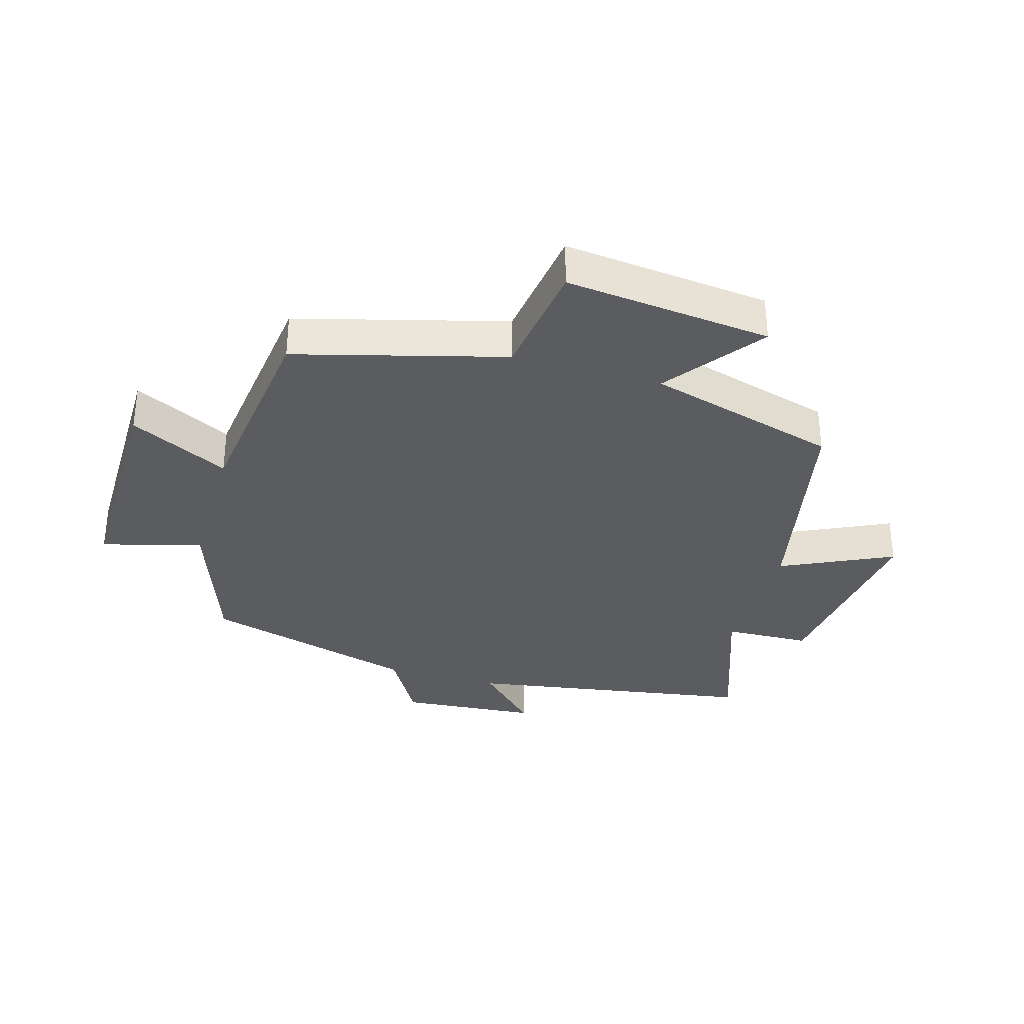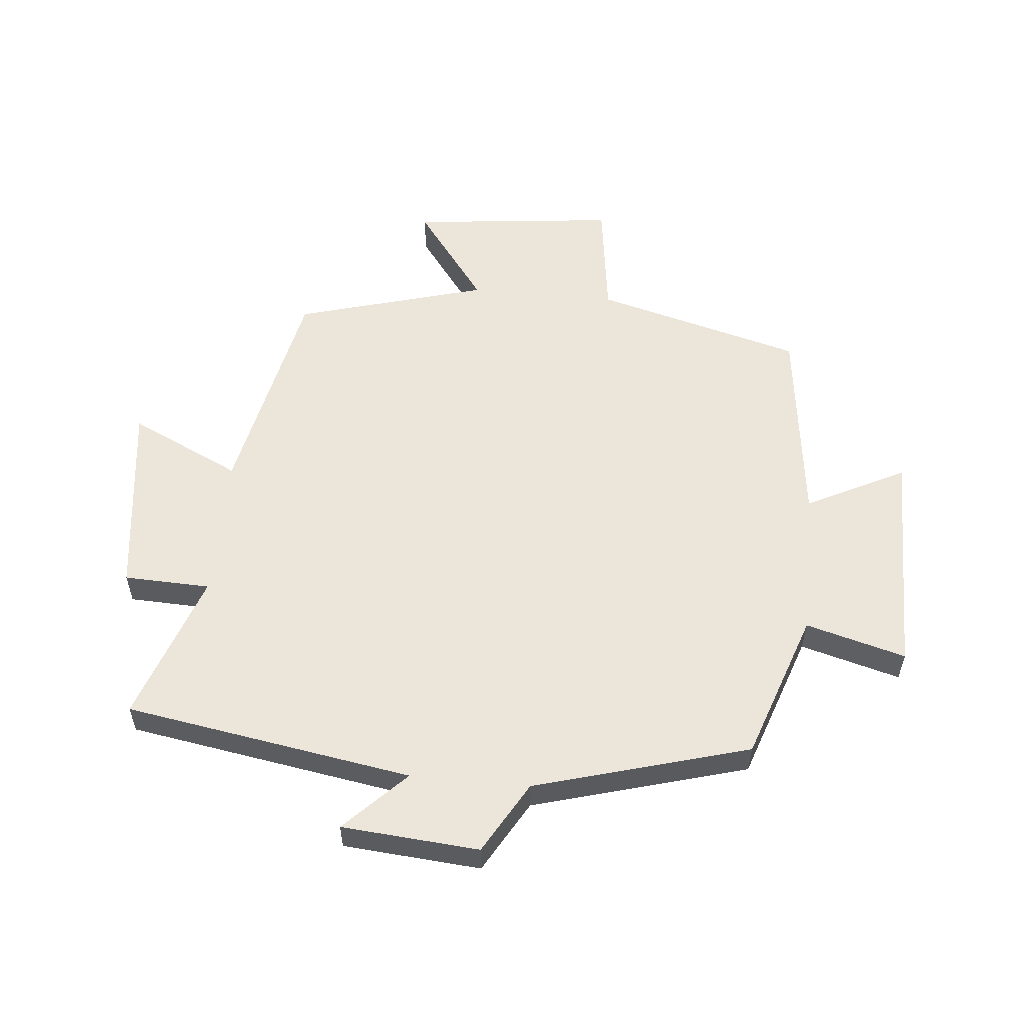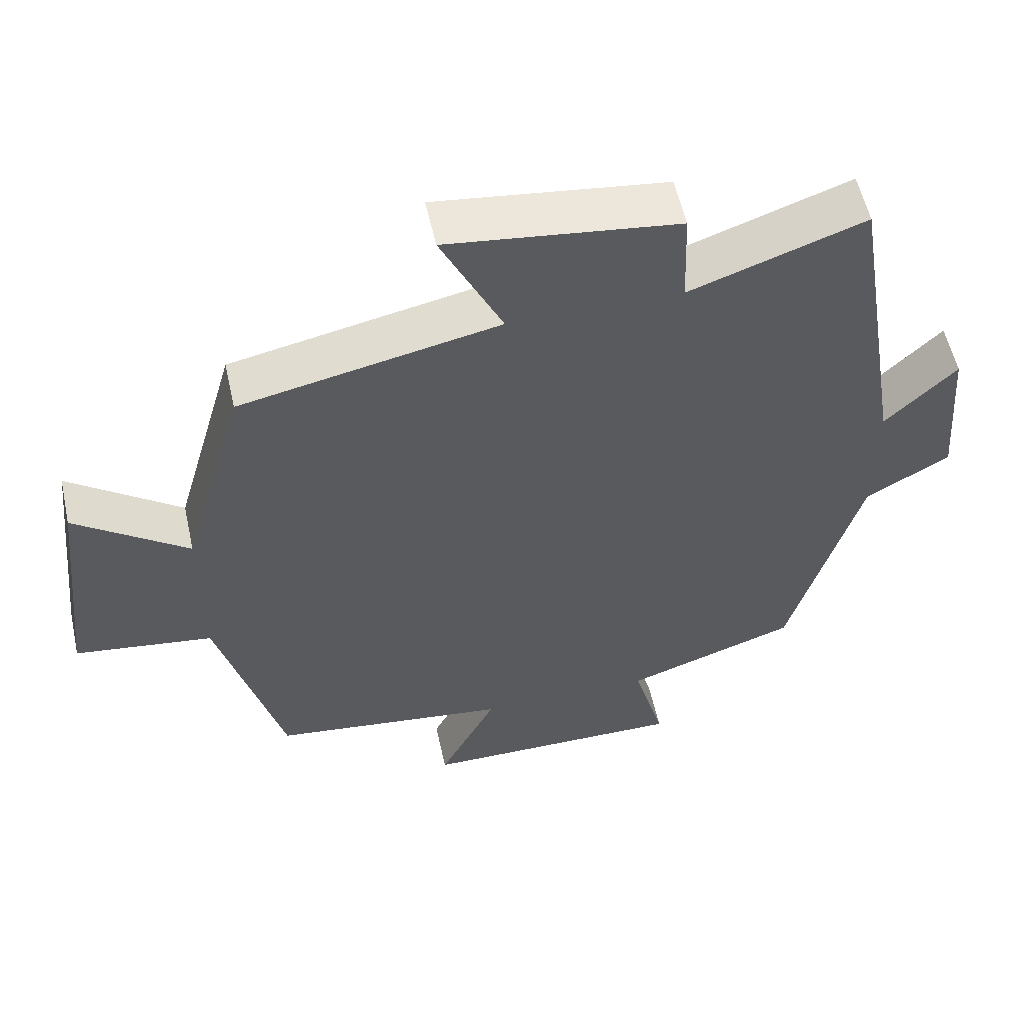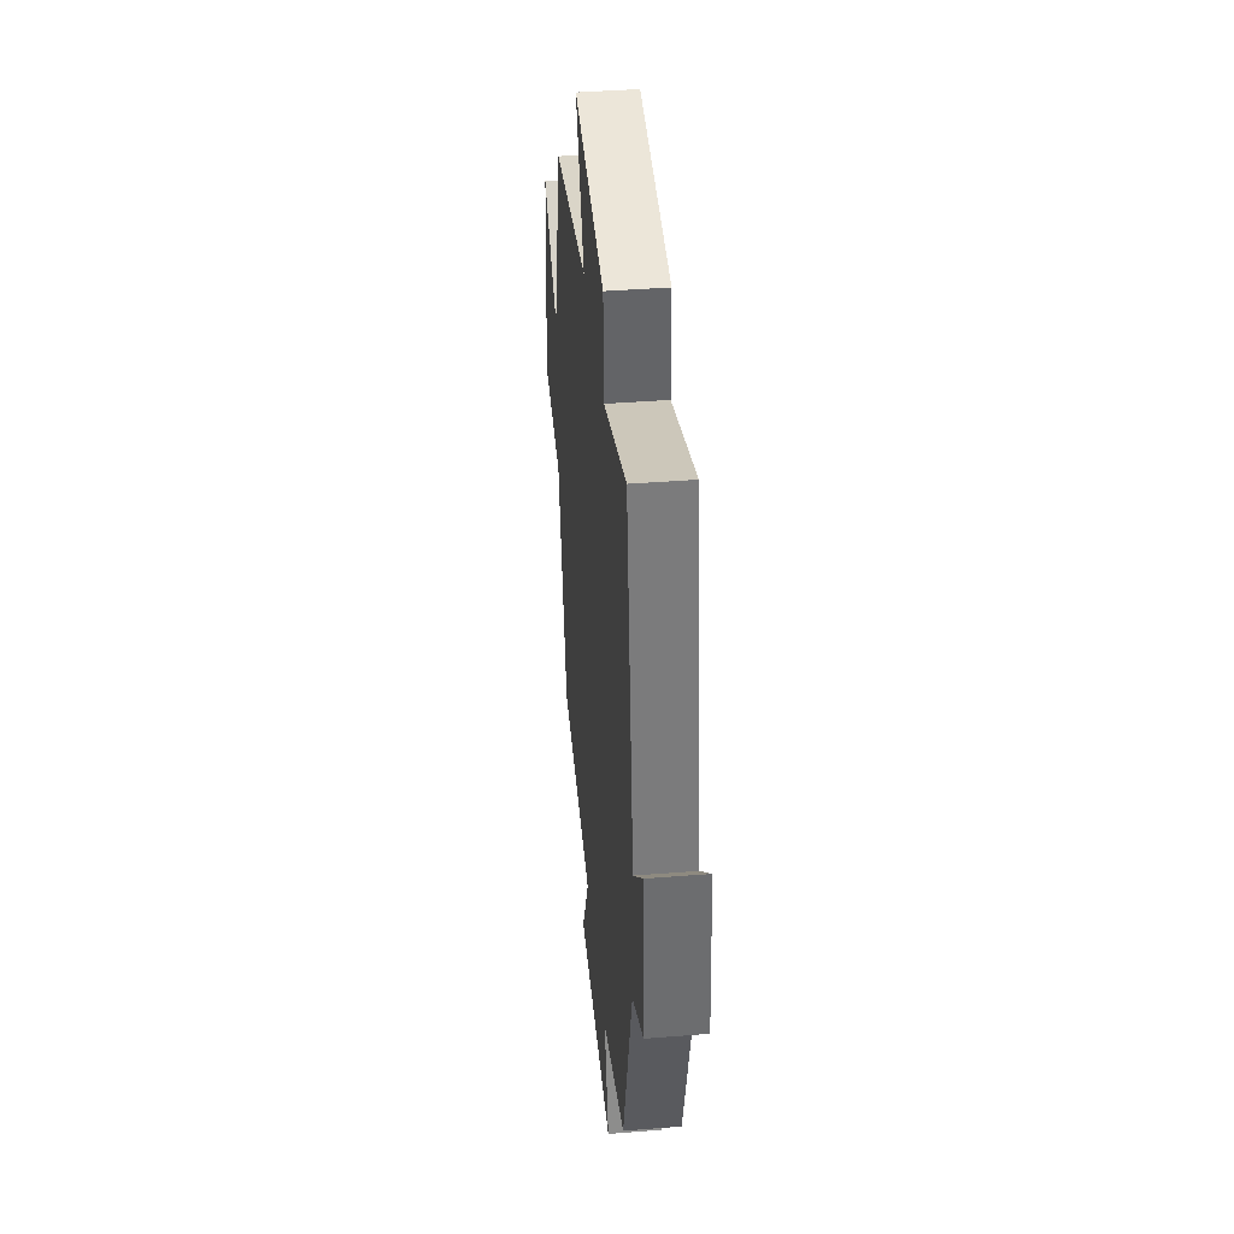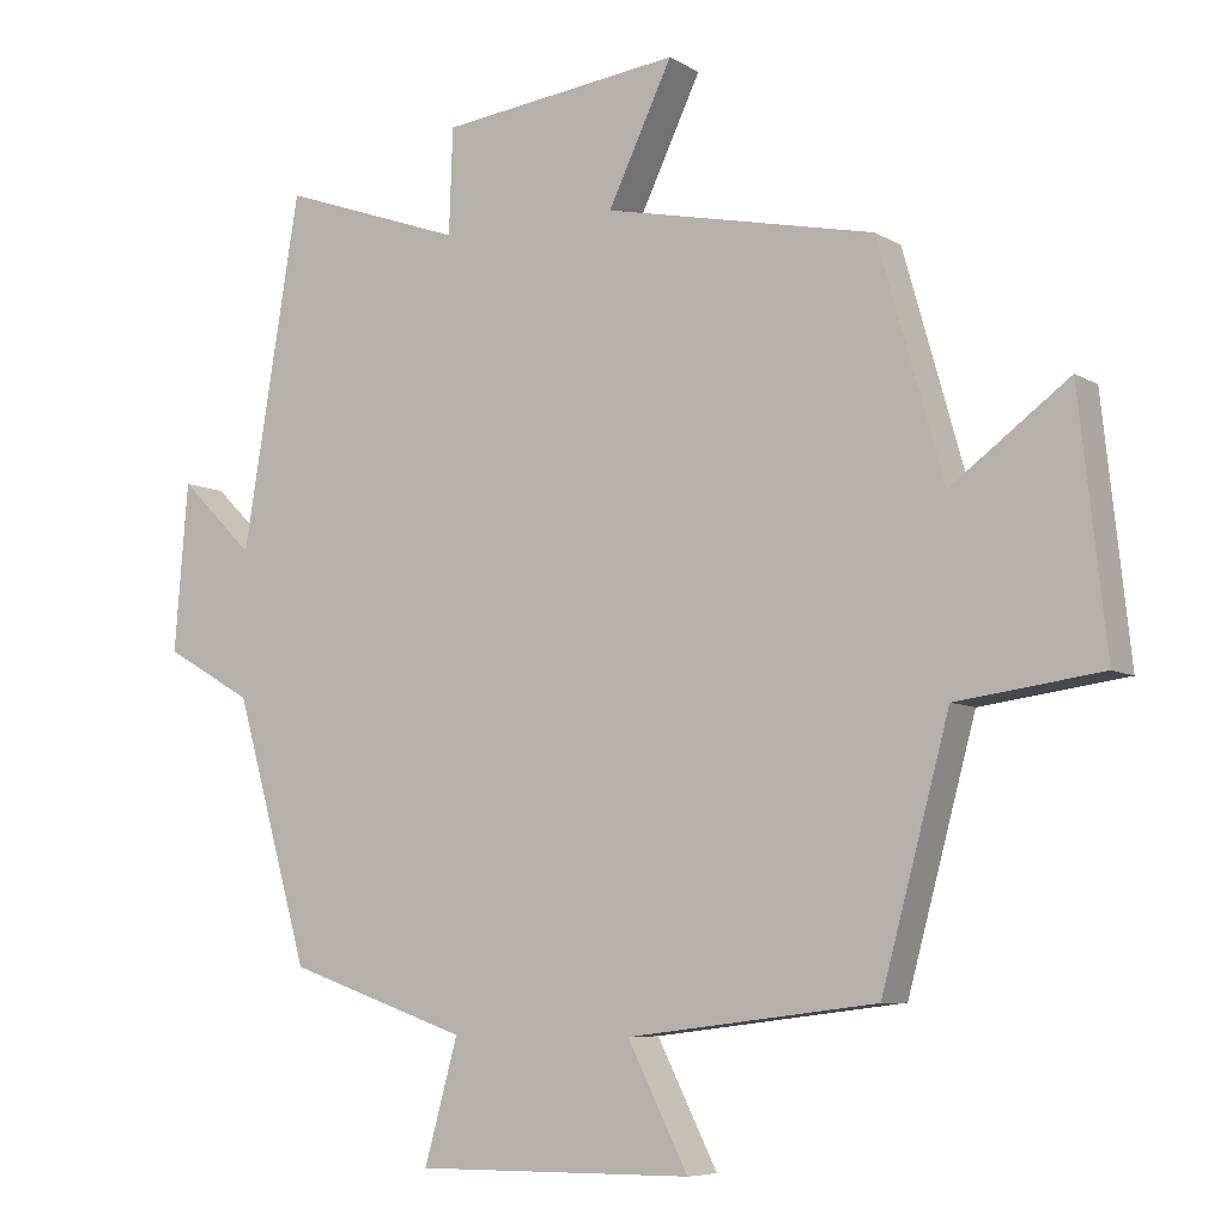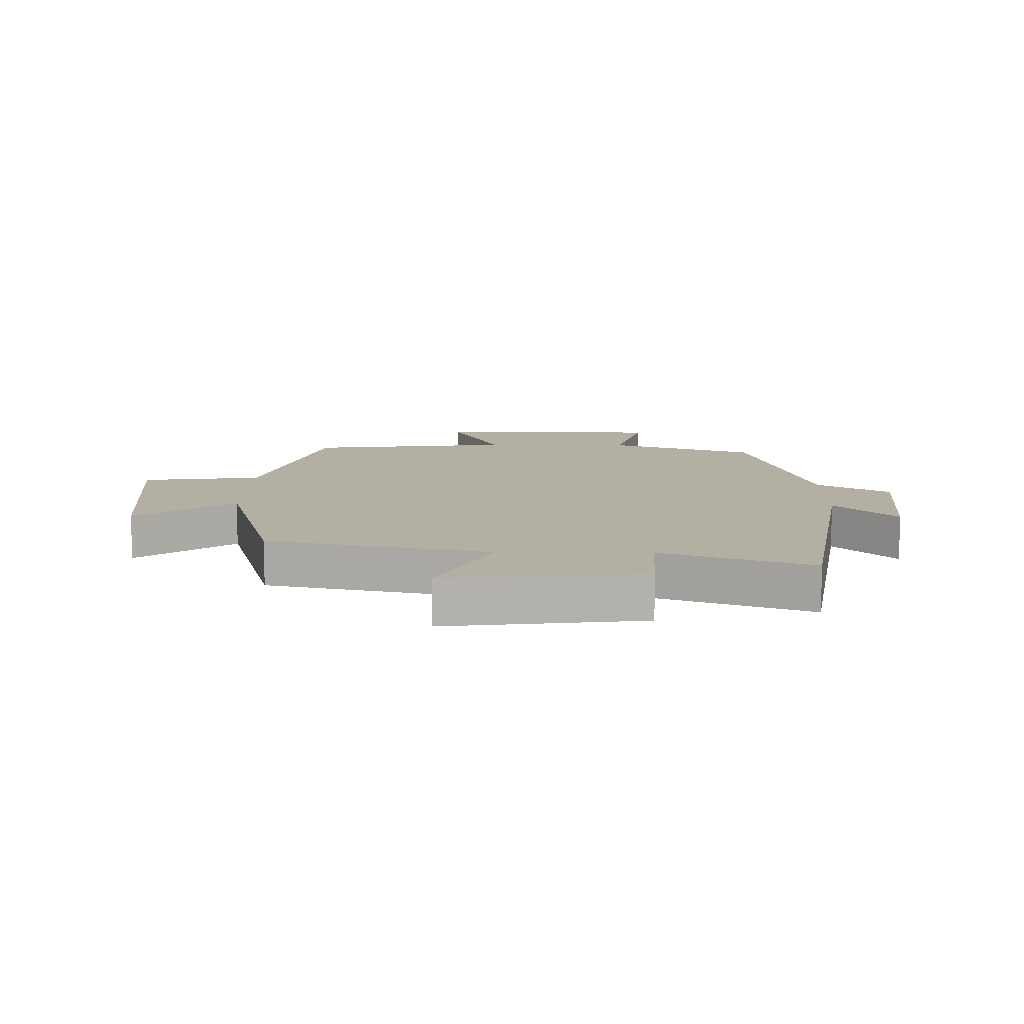
<metadata>
{"format":"obj","ext":"obj","renderer":"f3d","projection":"perspective","resolution":1024,"background":"white","views":[{"elev":-33.7,"azim":-106.2,"up":"+Y"},{"elev":56.2,"azim":95.4,"up":"+Y"},{"elev":56.3,"azim":-12.4,"up":"+Z"},{"elev":41.2,"azim":84.5,"up":"+Z"},{"elev":-7.0,"azim":-148.8,"up":"+Z"},{"elev":11.1,"azim":1.0,"up":"+Y"}]}
</metadata>
<code>
v 0.402 0.07 -0.417
v 0.164 0.07 -0.5
v 0.208 0.07 -0.661
v -0.16 0.07 -0.659
v -0.08 0.07 -0.5
v -0.41 0.07 -0.459
v -0.5 0.07 -0.125
v -0.692 0.07 -0.099
v -0.656 0.07 0.233
v -0.5 0.07 0.117
v -0.413 0.07 0.425
v -0.055 0.07 0.5
v -0.14 0.07 0.679
v 0.178 0.07 0.639
v 0.183 0.07 0.5
v 0.424 0.07 0.585
v 0.5 0.07 0.121
v 0.598 0.07 0.218
v 0.616 0.07 -0.004
v 0.5 0.07 -0.071
v 0.402 0 -0.417
v 0.164 0 -0.5
v 0.208 0 -0.661
v -0.16 0 -0.659
v -0.08 0 -0.5
v -0.41 0 -0.459
v -0.5 0 -0.125
v -0.692 0 -0.099
v -0.656 0 0.233
v -0.5 0 0.117
v -0.413 0 0.425
v -0.055 0 0.5
v -0.14 0 0.679
v 0.178 0 0.639
v 0.183 0 0.5
v 0.424 0 0.585
v 0.5 0 0.121
v 0.598 0 0.218
v 0.616 0 -0.004
v 0.5 0 -0.071
f 17 18 19 20
f 20 1 2
f 17 20 2
f 16 17 2
f 15 16 2
f 12 13 14 15
f 12 15 2
f 11 12 2
f 10 11 2
f 7 8 9 10
f 7 10 2
f 6 7 2
f 5 6 2
f 2 3 4 5
f 40 39 38 37
f 22 21 40
f 22 40 37
f 22 37 36
f 22 36 35
f 35 34 33 32
f 22 35 32
f 22 32 31
f 22 31 30
f 30 29 28 27
f 22 30 27
f 22 27 26
f 22 26 25
f 25 24 23 22
f 1 21 22 2
f 2 22 23 3
f 3 23 24 4
f 4 24 25 5
f 5 25 26 6
f 6 26 27 7
f 7 27 28 8
f 8 28 29 9
f 9 29 30 10
f 10 30 31 11
f 11 31 32 12
f 12 32 33 13
f 13 33 34 14
f 14 34 35 15
f 15 35 36 16
f 16 36 37 17
f 17 37 38 18
f 18 38 39 19
f 19 39 40 20
f 20 40 21 1

</code>
